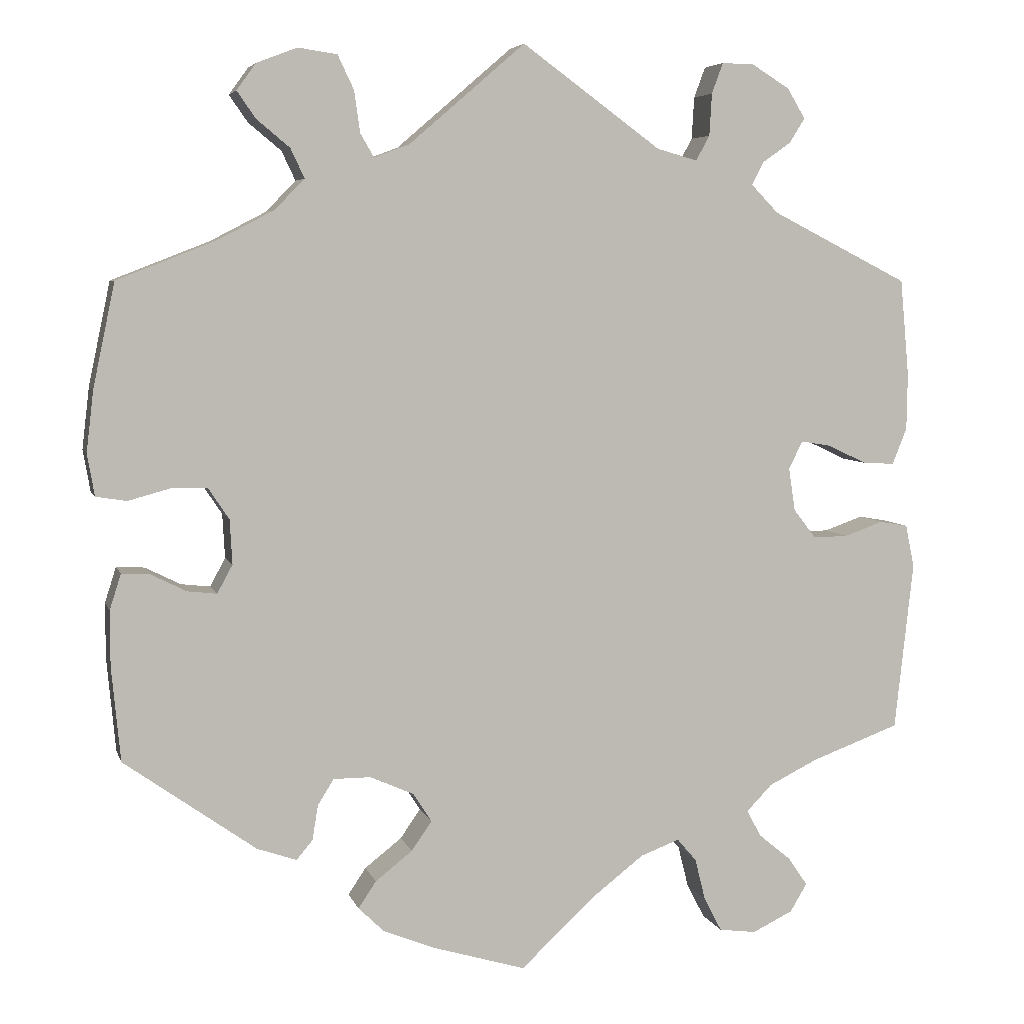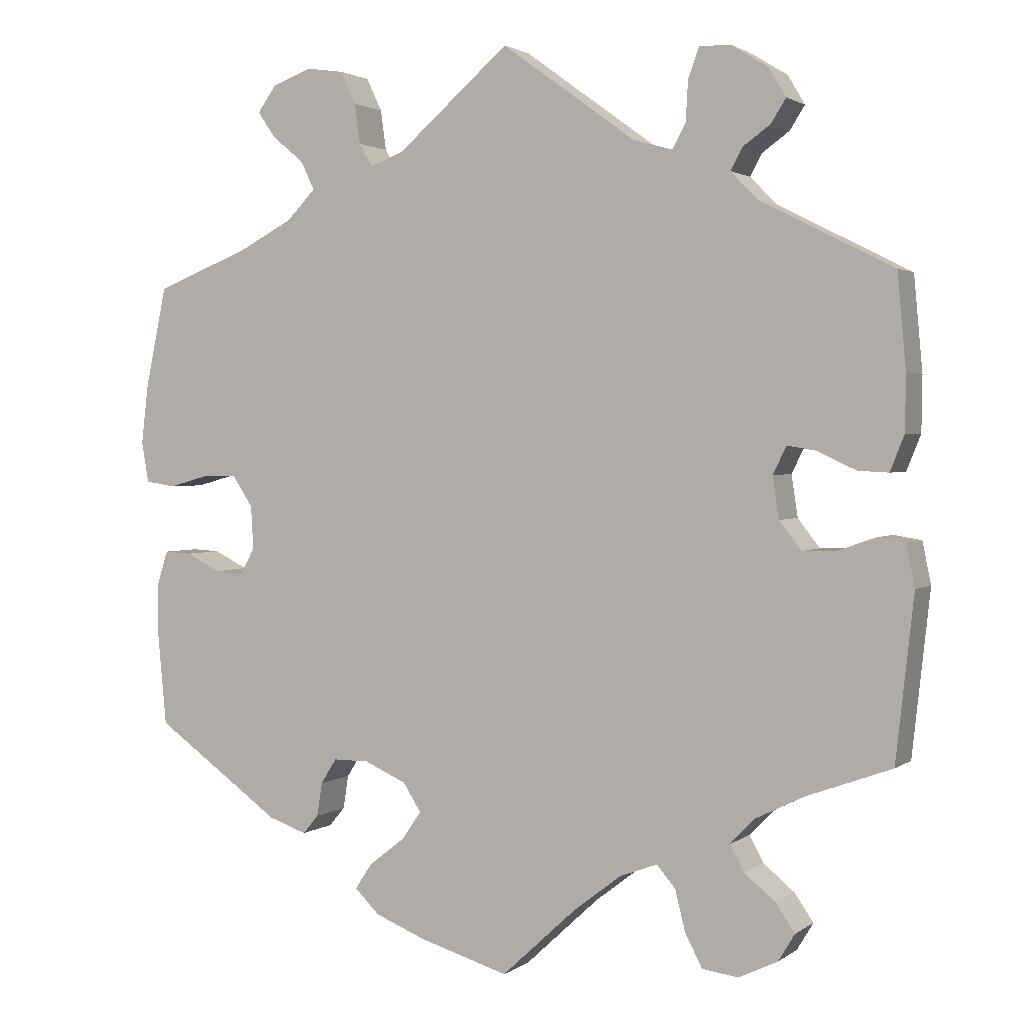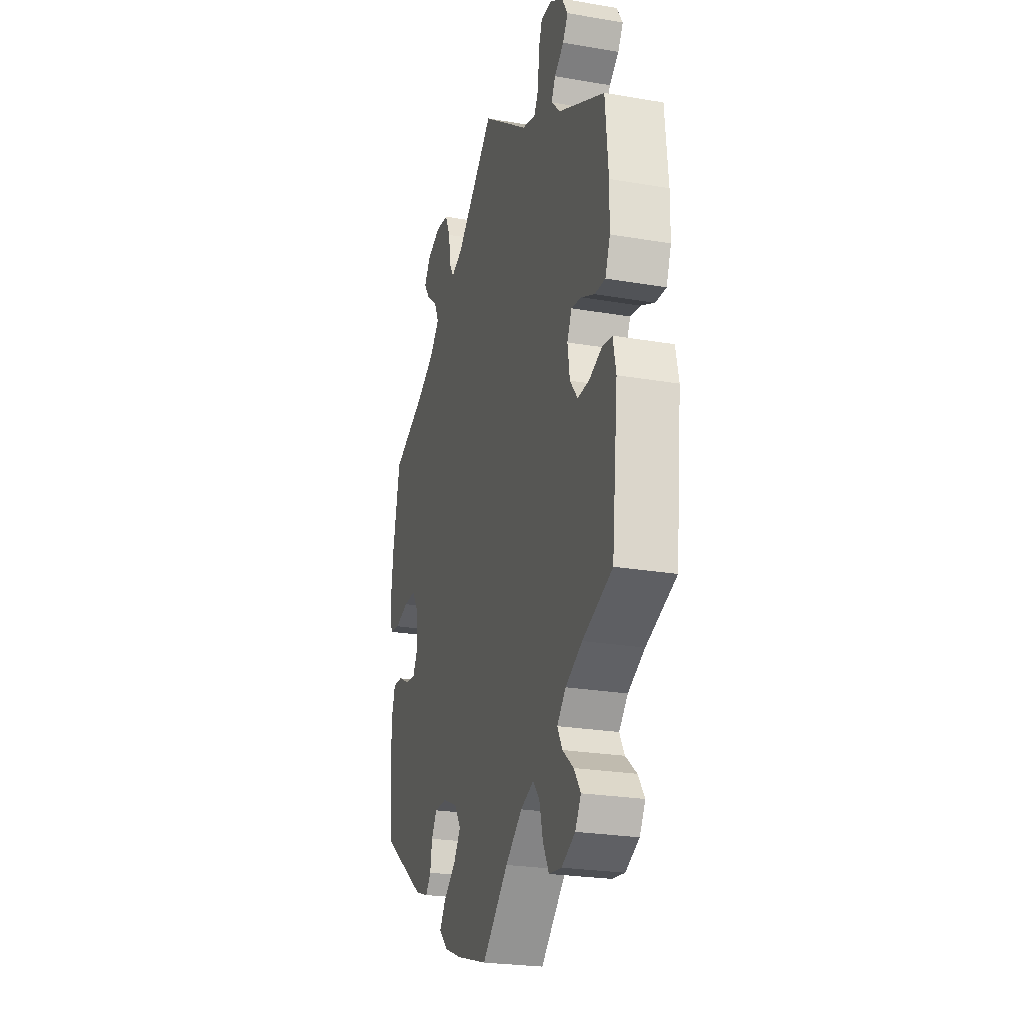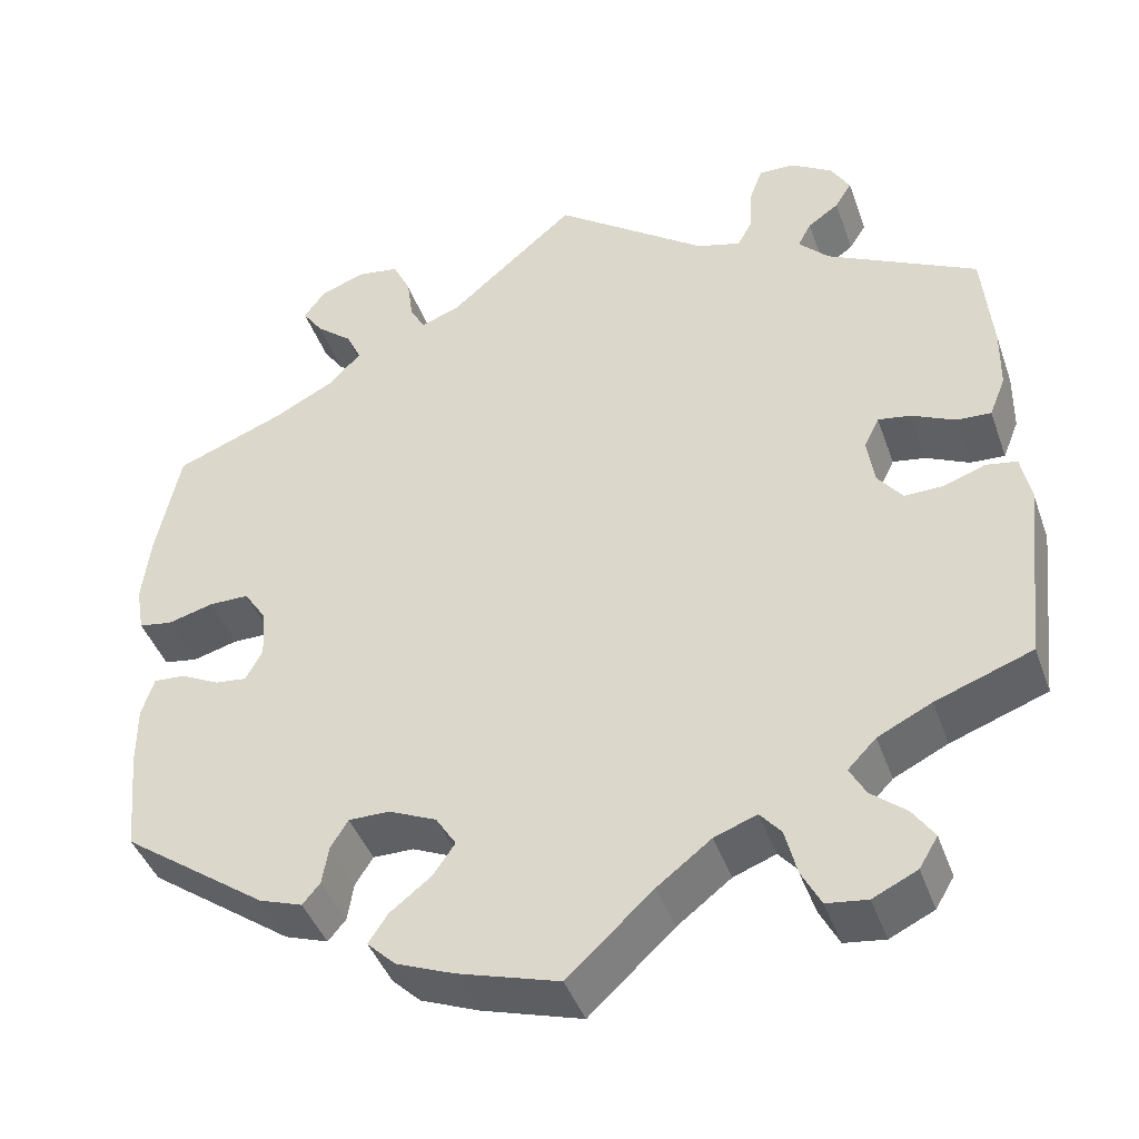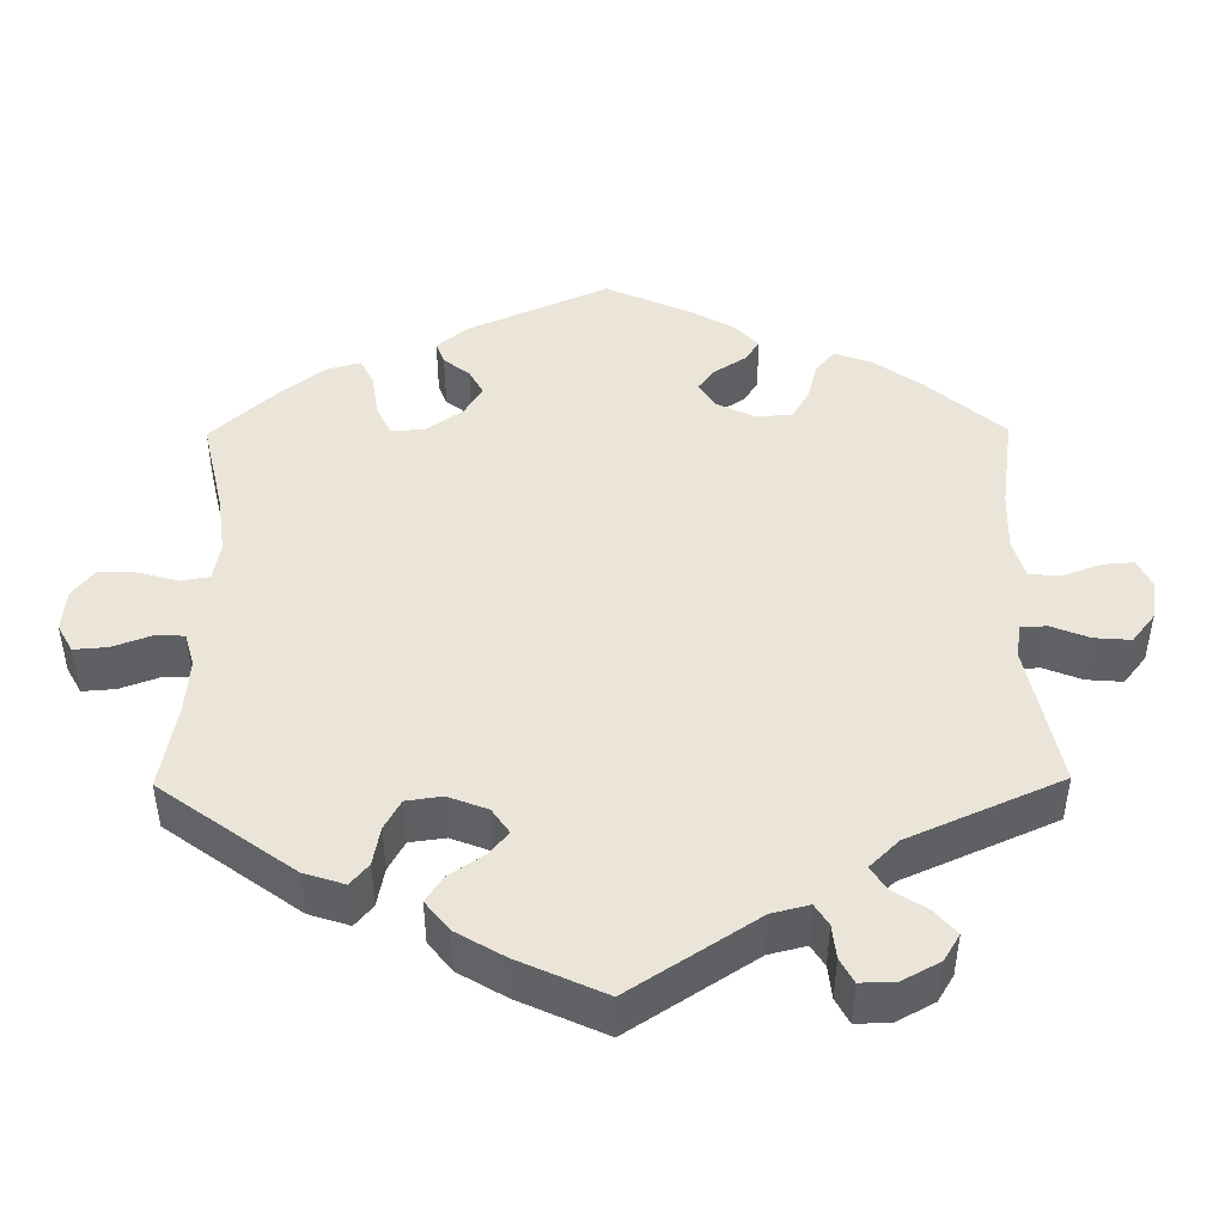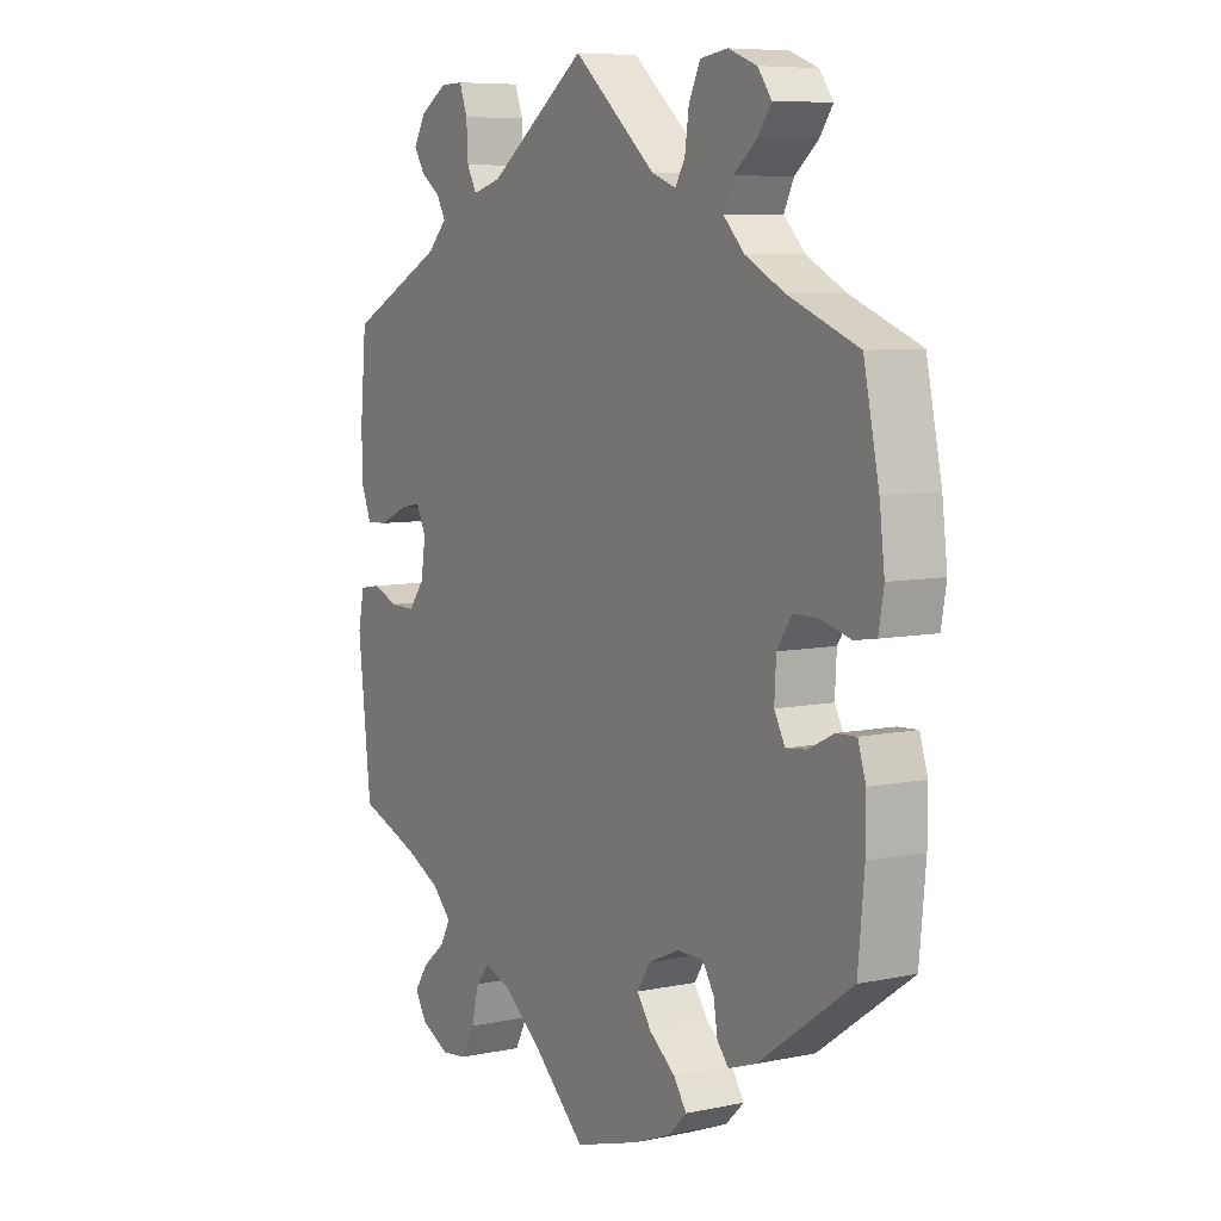
<metadata>
{"format":"obj","ext":"obj","renderer":"f3d","projection":"perspective","resolution":1024,"background":"white","views":[{"elev":5.6,"azim":165.9,"up":"+Z"},{"elev":2.0,"azim":-154.9,"up":"+Z"},{"elev":-24.6,"azim":-105.7,"up":"+Z"},{"elev":-42.6,"azim":-161.2,"up":"+Z"},{"elev":45.1,"azim":-60.6,"up":"+Y"},{"elev":7.3,"azim":58.9,"up":"+Z"}]}
</metadata>
<code>
v -0.33 0.07 0.375
v -0.296 0.07 0.41
v -0.311 0.07 0.438
v -0.346 0.07 0.463
v -0.365 0.07 0.493
v -0.343 0.07 0.53
v -0.296 0.07 0.559
v -0.256 0.07 0.56
v -0.242 0.07 0.522
v -0.239 0.07 0.47
v -0.222 0.07 0.439
v -0.172 0.07 0.453
v 0 0.07 0.578
v 0.144 0.07 0.454
v 0.187 0.07 0.438
v 0.204 0.07 0.467
v 0.211 0.07 0.518
v 0.231 0.07 0.56
v 0.279 0.07 0.567
v 0.329 0.07 0.548
v 0.353 0.07 0.515
v 0.33 0.07 0.482
v 0.289 0.07 0.448
v 0.272 0.07 0.412
v 0.309 0.07 0.374
v 0.378 0.07 0.338
v 0.5 0.07 0.29
v 0.527 0.07 0.162
v 0.536 0.07 0.086
v 0.527 0.07 0.034
v 0.489 0.07 0.028
v 0.438 0.07 0.042
v 0.393 0.07 0.042
v 0.367 0.07 0.003
v 0.364 0.07 -0.052
v 0.383 0.07 -0.087
v 0.419 0.07 -0.083
v 0.463 0.07 -0.061
v 0.498 0.07 -0.059
v 0.512 0.07 -0.103
v 0.512 0.07 -0.171
v 0.501 0.07 -0.288
v 0.338 0.07 -0.404
v 0.289 0.07 -0.421
v 0.269 0.07 -0.397
v 0.262 0.07 -0.354
v 0.242 0.07 -0.322
v 0.196 0.07 -0.322
v 0.142 0.07 -0.346
v 0.119 0.07 -0.382
v 0.144 0.07 -0.418
v 0.19 0.07 -0.454
v 0.212 0.07 -0.487
v 0.18 0.07 -0.518
v 0.115 0.07 -0.544
v 0.001 0.07 -0.578
v -0.095 0.07 -0.489
v -0.156 0.07 -0.442
v -0.204 0.07 -0.424
v -0.228 0.07 -0.452
v -0.241 0.07 -0.504
v -0.263 0.07 -0.546
v -0.309 0.07 -0.552
v -0.359 0.07 -0.528
v -0.38 0.07 -0.493
v -0.356 0.07 -0.458
v -0.316 0.07 -0.425
v -0.298 0.07 -0.392
v -0.33 0.07 -0.359
v -0.391 0.07 -0.329
v -0.5 0.07 -0.289
v -0.523 0.07 -0.08
v -0.512 0.07 -0.027
v -0.477 0.07 -0.021
v -0.429 0.07 -0.038
v -0.386 0.07 -0.039
v -0.358 0.07 -0.003
v -0.35 0.07 0.05
v -0.367 0.07 0.085
v -0.404 0.07 0.079
v -0.453 0.07 0.056
v -0.492 0.07 0.054
v -0.51 0.07 0.099
v -0.511 0.07 0.169
v -0.5 0.07 0.289
v -0.33 0 0.375
v -0.296 0 0.41
v -0.311 0 0.438
v -0.346 0 0.463
v -0.365 0 0.493
v -0.343 0 0.53
v -0.296 0 0.559
v -0.256 0 0.56
v -0.242 0 0.522
v -0.239 0 0.47
v -0.222 0 0.439
v -0.172 0 0.453
v 0 0 0.578
v 0.144 0 0.454
v 0.187 0 0.438
v 0.204 0 0.467
v 0.211 0 0.518
v 0.231 0 0.56
v 0.279 0 0.567
v 0.329 0 0.548
v 0.353 0 0.515
v 0.33 0 0.482
v 0.289 0 0.448
v 0.272 0 0.412
v 0.309 0 0.374
v 0.378 0 0.338
v 0.5 0 0.29
v 0.527 0 0.162
v 0.536 0 0.086
v 0.527 0 0.034
v 0.489 0 0.028
v 0.438 0 0.042
v 0.393 0 0.042
v 0.367 0 0.003
v 0.364 0 -0.052
v 0.383 0 -0.087
v 0.419 0 -0.083
v 0.463 0 -0.061
v 0.498 0 -0.059
v 0.512 0 -0.103
v 0.512 0 -0.171
v 0.501 0 -0.288
v 0.338 0 -0.404
v 0.289 0 -0.421
v 0.269 0 -0.397
v 0.262 0 -0.354
v 0.242 0 -0.322
v 0.196 0 -0.322
v 0.142 0 -0.346
v 0.119 0 -0.382
v 0.144 0 -0.418
v 0.19 0 -0.454
v 0.212 0 -0.487
v 0.18 0 -0.518
v 0.115 0 -0.544
v 0.001 0 -0.578
v -0.095 0 -0.489
v -0.156 0 -0.442
v -0.204 0 -0.424
v -0.228 0 -0.452
v -0.241 0 -0.504
v -0.263 0 -0.546
v -0.309 0 -0.552
v -0.359 0 -0.528
v -0.38 0 -0.493
v -0.356 0 -0.458
v -0.316 0 -0.425
v -0.298 0 -0.392
v -0.33 0 -0.359
v -0.391 0 -0.329
v -0.5 0 -0.289
v -0.523 0 -0.08
v -0.512 0 -0.027
v -0.477 0 -0.021
v -0.429 0 -0.038
v -0.386 0 -0.039
v -0.358 0 -0.003
v -0.35 0 0.05
v -0.367 0 0.085
v -0.404 0 0.079
v -0.453 0 0.056
v -0.492 0 0.054
v -0.51 0 0.099
v -0.511 0 0.169
v -0.5 0 0.289
f 84 85 1
f 83 84 1 2
f 80 81 82 83
f 79 80 83 2
f 78 79 2
f 72 73 74 75
f 70 71 72 75
f 69 70 75 76
f 68 69 76 77
f 64 65 66 67
f 64 67 68
f 63 64 68
f 60 61 62 63
f 60 63 68
f 59 60 68 77
f 54 55 56 57
f 54 57 58
f 51 52 53 54
f 50 51 54 58
f 49 50 58 59
f 43 44 45 46
f 43 46 47
f 42 43 47
f 41 42 47 48
f 37 38 39 40
f 36 37 40 41
f 29 30 31 32
f 29 32 33
f 26 27 28 29
f 25 26 29 33
f 24 25 33 34
f 20 21 22 23
f 20 23 24
f 19 20 24
f 16 17 18 19
f 15 16 19 24
f 12 13 14
f 11 12 14 15
f 7 8 9 10
f 7 10 11
f 6 7 11
f 3 4 5 6
f 2 3 6 11
f 78 2 11 15
f 36 41 48 49
f 35 36 49 59
f 35 59 77 78
f 34 35 78
f 15 24 34 78
f 86 170 169
f 87 86 169 168
f 168 167 166 165
f 87 168 165 164
f 87 164 163
f 160 159 158 157
f 160 157 156 155
f 161 160 155 154
f 162 161 154 153
f 152 151 150 149
f 153 152 149
f 153 149 148
f 148 147 146 145
f 153 148 145
f 162 153 145 144
f 142 141 140 139
f 143 142 139
f 139 138 137 136
f 143 139 136 135
f 144 143 135 134
f 131 130 129 128
f 132 131 128
f 132 128 127
f 133 132 127 126
f 125 124 123 122
f 126 125 122 121
f 117 116 115 114
f 118 117 114
f 114 113 112 111
f 118 114 111 110
f 119 118 110 109
f 108 107 106 105
f 109 108 105
f 109 105 104
f 104 103 102 101
f 109 104 101 100
f 99 98 97
f 100 99 97 96
f 95 94 93 92
f 96 95 92
f 96 92 91
f 91 90 89 88
f 96 91 88 87
f 100 96 87 163
f 134 133 126 121
f 144 134 121 120
f 163 162 144 120
f 163 120 119
f 163 119 109 100
f 1 86 87 2
f 2 87 88 3
f 3 88 89 4
f 4 89 90 5
f 5 90 91 6
f 6 91 92 7
f 7 92 93 8
f 8 93 94 9
f 9 94 95 10
f 10 95 96 11
f 11 96 97 12
f 12 97 98 13
f 13 98 99 14
f 14 99 100 15
f 15 100 101 16
f 16 101 102 17
f 17 102 103 18
f 18 103 104 19
f 19 104 105 20
f 20 105 106 21
f 21 106 107 22
f 22 107 108 23
f 23 108 109 24
f 24 109 110 25
f 25 110 111 26
f 26 111 112 27
f 27 112 113 28
f 28 113 114 29
f 29 114 115 30
f 30 115 116 31
f 31 116 117 32
f 32 117 118 33
f 33 118 119 34
f 34 119 120 35
f 35 120 121 36
f 36 121 122 37
f 37 122 123 38
f 38 123 124 39
f 39 124 125 40
f 40 125 126 41
f 41 126 127 42
f 42 127 128 43
f 43 128 129 44
f 44 129 130 45
f 45 130 131 46
f 46 131 132 47
f 47 132 133 48
f 48 133 134 49
f 49 134 135 50
f 50 135 136 51
f 51 136 137 52
f 52 137 138 53
f 53 138 139 54
f 54 139 140 55
f 55 140 141 56
f 56 141 142 57
f 57 142 143 58
f 58 143 144 59
f 59 144 145 60
f 60 145 146 61
f 61 146 147 62
f 62 147 148 63
f 63 148 149 64
f 64 149 150 65
f 65 150 151 66
f 66 151 152 67
f 67 152 153 68
f 68 153 154 69
f 69 154 155 70
f 70 155 156 71
f 71 156 157 72
f 72 157 158 73
f 73 158 159 74
f 74 159 160 75
f 75 160 161 76
f 76 161 162 77
f 77 162 163 78
f 78 163 164 79
f 79 164 165 80
f 80 165 166 81
f 81 166 167 82
f 82 167 168 83
f 83 168 169 84
f 84 169 170 85
f 85 170 86 1

</code>
